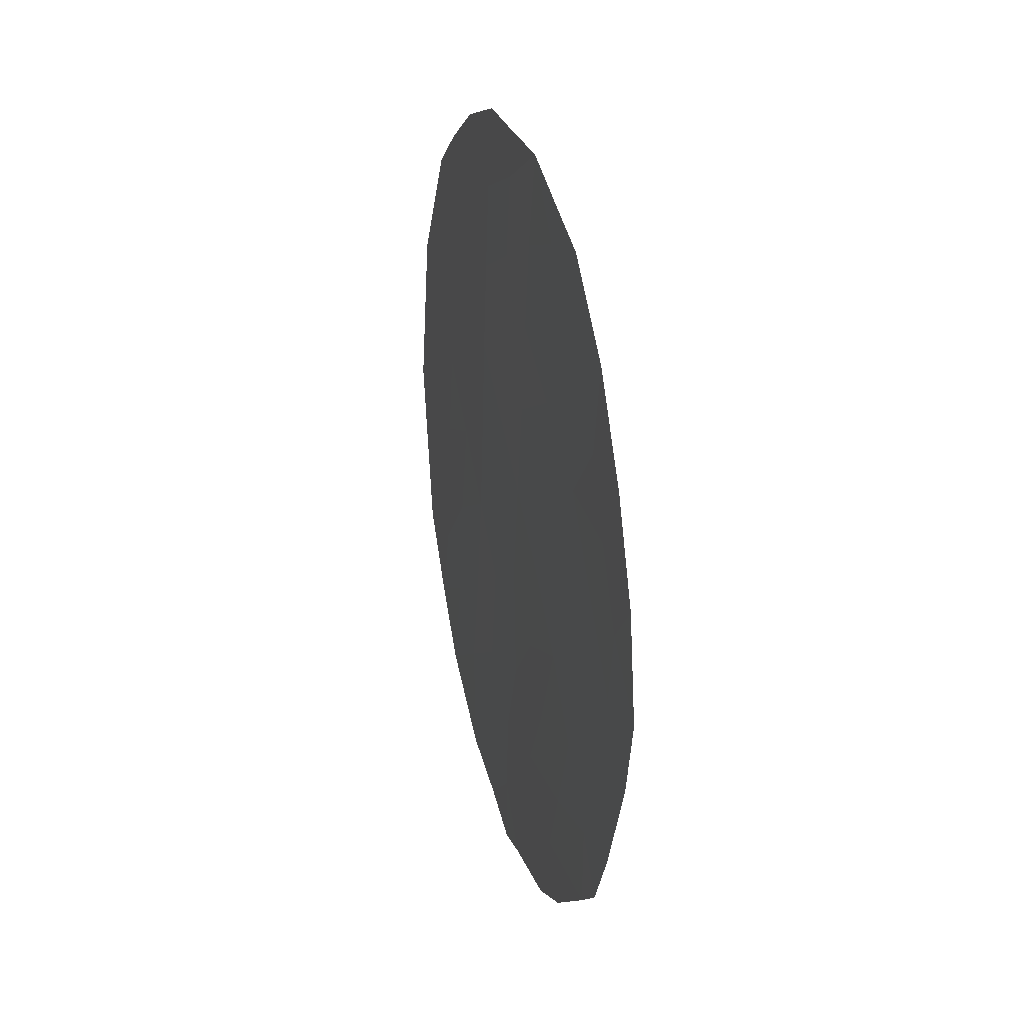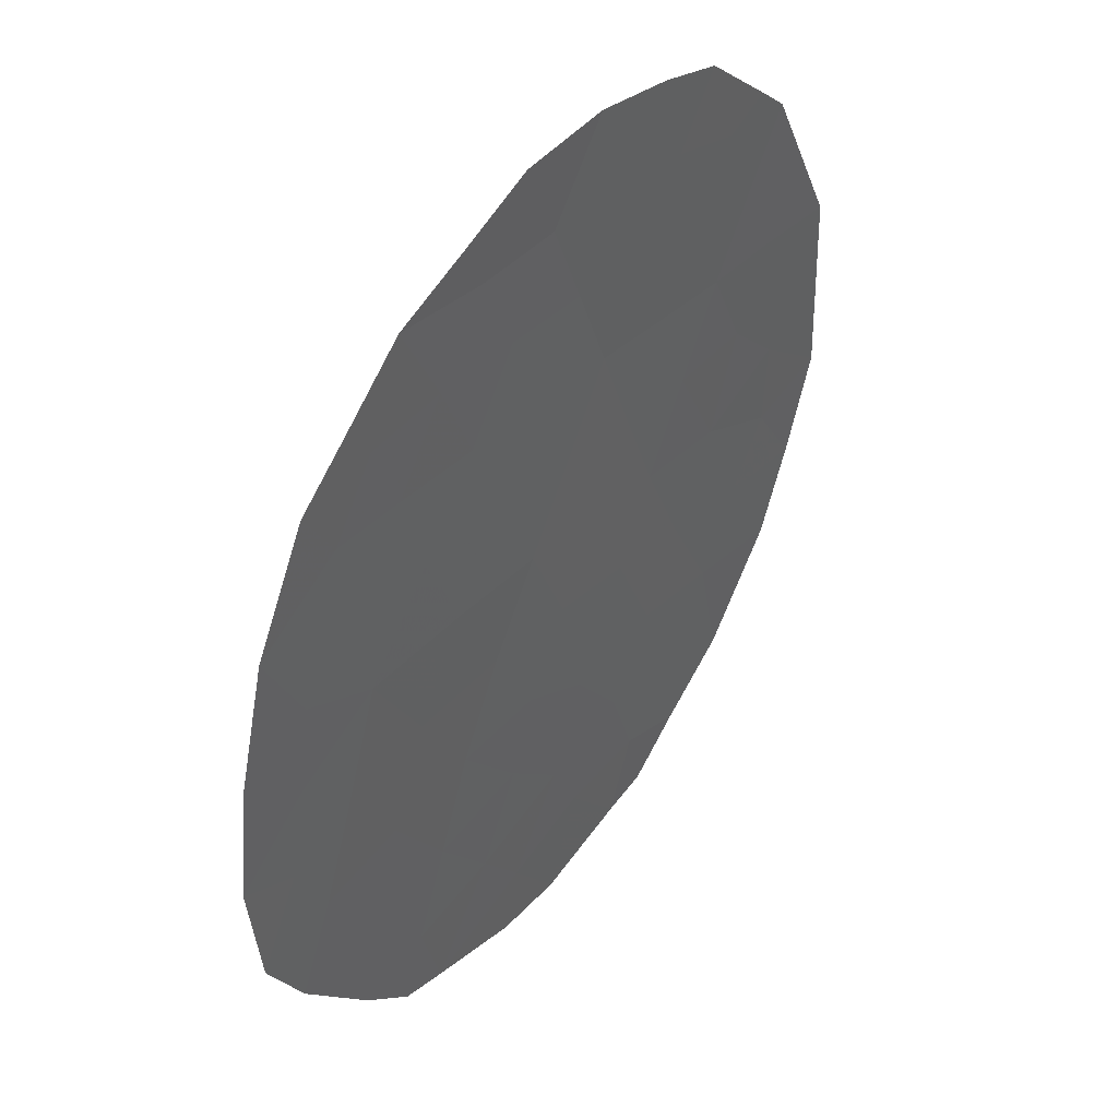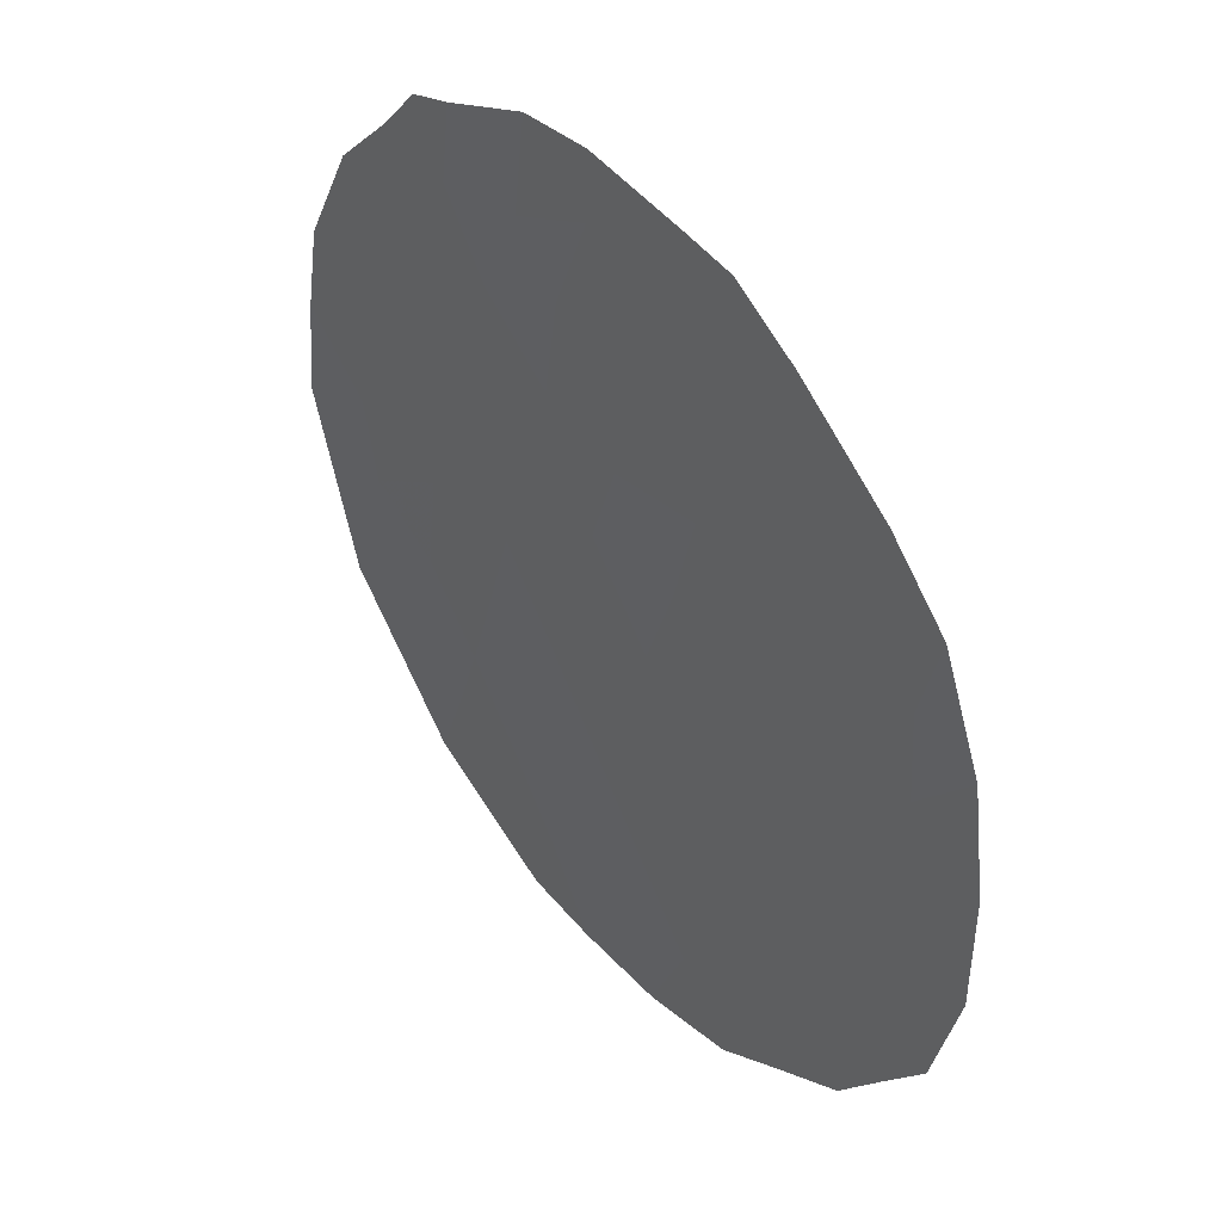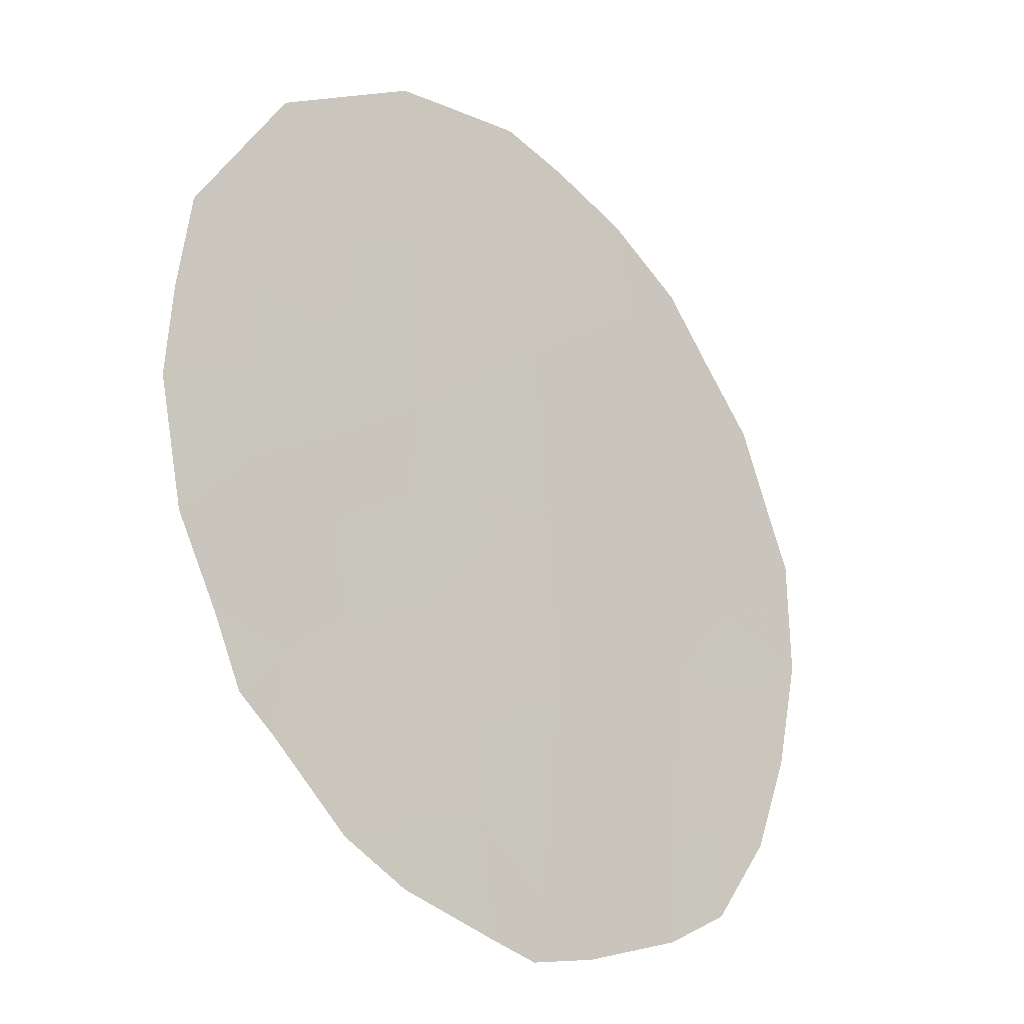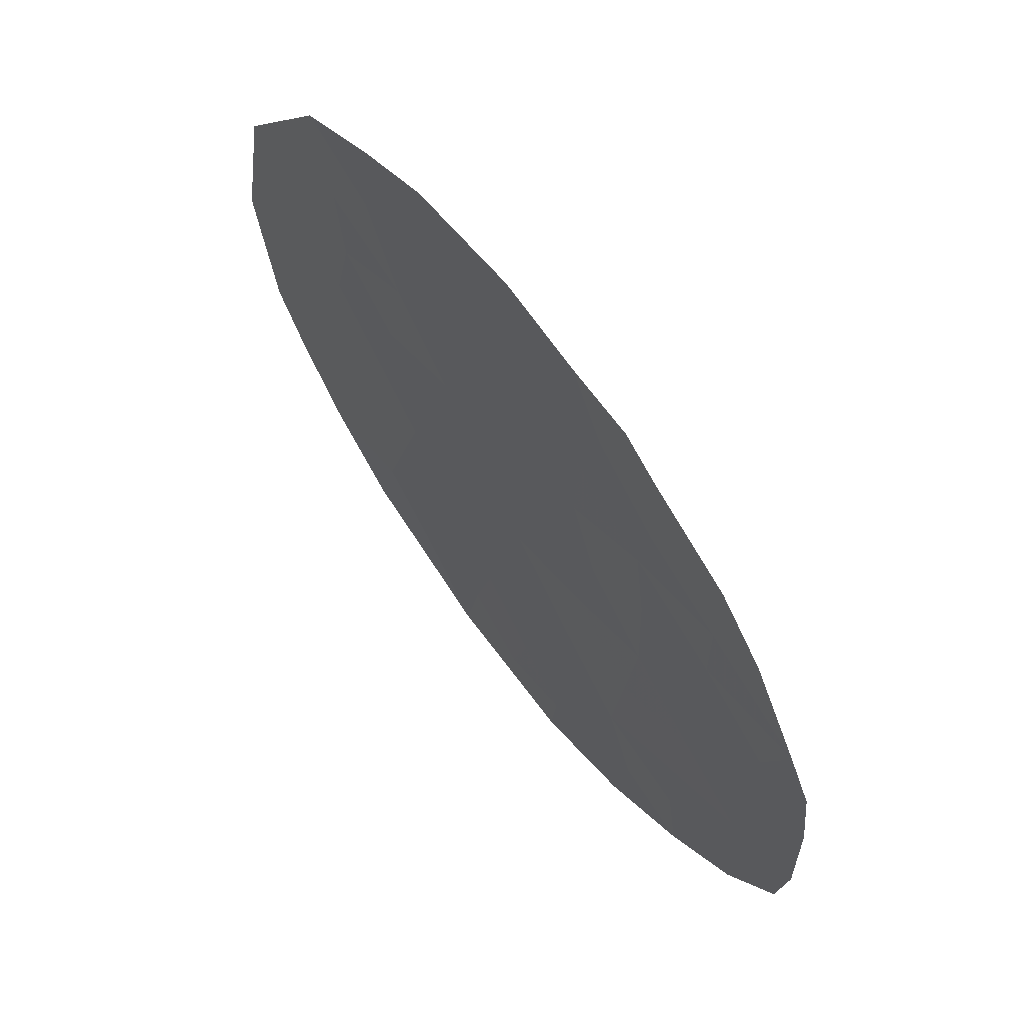
<metadata>
{"format":"obj","ext":"obj","renderer":"f3d","projection":"perspective","resolution":1024,"background":"white","views":[{"elev":23.4,"azim":130.6,"up":"+Y"},{"elev":-33.9,"azim":-172.0,"up":"+Z"},{"elev":-70.0,"azim":17.7,"up":"+Z"},{"elev":26.6,"azim":28.2,"up":"+Z"},{"elev":-5.0,"azim":-14.3,"up":"+Z"}]}
</metadata>
<code>
v 73.17 12.13 68.9
v 70.74 6.134 72.39
v 72.22 11.42 70.28
v 70.23 9.824 73.18
v 71.03 8.453 71.99
v 70.37 11.82 72.99
v 71.36 12.6 71.56
v 71.92 6.935 70.66
v 73.53 6.384 68.32
v 73.25 10.22 68.76
v 72.76 5.44 69.43
v 72.02 9.336 70.55
v 71.2 10.6 71.78
v 72.19 5.391 70.27
v 70 7.249 73.48
v 73.96 8.426 67.69
v 72.85 7.943 69.33
v 73.79 11.92 67.99
v 72.55 4.544 69.74
v 72.96 4.844 69.14
v 73.5 5.488 68.36
v 70.87 13.23 72.27
v 70.38 12.77 72.98
v 69.46 7.159 74.27
v 71.45 13.53 71.43
v 70.01 12.32 73.52
v 69.64 11.37 74.05
v 69.23 9.097 74.61
v 69.48 10.97 74.27
v 74.37 9.751 67.11
v 73.3 12.81 68.72
v 72.45 13.43 69.96
v 74.31 7.699 67.18
v 74 6.521 67.63
v 70.15 5.578 73.25
v 73.75 5.814 67.98
v 71.26 4.61 71.61
v 71.64 4.36 71.05
v 71.93 4.441 70.64
v 70.75 4.874 72.36
v 74.45 8.575 66.98
v 72.32 12.39 70.15
v 72.74 11.81 69.53
v 70.3 10.83 73.08
v 70.78 11.24 72.39
v 70.71 10.2 72.48
v 71.8 12 70.92
v 72.3 7.6 70.12
v 73.23 11.32 68.8
v 73.65 10.91 68.18
v 70.84 12.25 72.31
v 71.13 9.545 71.88
v 71.61 9.967 71.17
v 71.52 8.894 71.29
v 69.35 8.126 74.44
v 69.85 8.065 73.71
v 71.89 12.95 70.78
v 71.93 13.48 70.73
v 72.7 10.84 69.57
v 70.12 8.842 73.33
v 69.74 9.489 73.88
v 69.36 10.03 74.44
v 69.84 10.44 73.75
v 70.64 9.142 72.58
v 70.47 7.992 72.81
v 72.13 10.4 70.4
v 72.6 9.783 69.7
v 73.62 9.269 68.2
v 73.85 10.08 67.88
v 74.08 9.251 67.54
v 69.94 11.33 73.6
v 73.05 9.063 69.04
v 72.46 8.672 69.92
v 73.76 7.373 67.99
v 70.35 6.751 72.97
v 71.28 11.62 71.67
v 71.7 11 71.04
v 71.69 6.015 70.99
v 73.43 8.226 68.48
v 69.81 6.305 73.76
v 73.2 7.146 68.82
v 74.14 10.84 67.47
v 72.81 12.65 69.43
v 72.89 13.1 69.31
v 71.41 7.779 71.43
v 71.91 8.232 70.71
v 70.91 7.312 72.16
v 71.28 6.628 71.61
v 71.64 5.111 71.05
v 72.95 6.197 69.16
v 71.17 5.521 71.75
v 69.65 8.743 74.01
v 72.57 6.92 69.73
v 72.28 6.126 70.13
f 42 83 43
f 44 45 46
f 42 47 57
f 10 49 50
f 14 11 19
f 7 51 22
f 52 53 54
f 28 92 55
f 57 25 58
f 7 22 25
f 49 59 43
f 6 71 26
f 61 62 63
f 64 65 60
f 66 59 67
f 68 69 70
f 41 70 30
f 1 31 18
f 44 63 71
f 26 71 27
f 67 72 73
f 9 74 34
f 64 46 52
f 45 51 76
f 77 76 47
f 77 66 53
f 9 36 21
f 9 34 36
f 89 38 37
f 68 79 72
f 89 39 38
f 6 26 23
f 81 90 93
f 50 82 69
f 83 32 84
f 85 54 86
f 86 73 48
f 75 65 87
f 87 85 88
f 16 70 41
f 16 41 33
f 81 79 74
f 3 42 43
f 42 32 83
f 43 83 1
f 4 44 46
f 44 6 45
f 46 45 13
f 32 42 57
f 42 3 47
f 57 47 7
f 94 8 93
f 48 17 93
f 94 93 90
f 18 49 1
f 49 18 50
f 21 90 9
f 23 51 6
f 51 23 22
f 5 52 54
f 52 13 53
f 54 53 12
f 15 24 56
f 55 56 24
f 25 57 7
f 58 32 57
f 1 49 43
f 49 10 59
f 43 59 3
f 4 60 61
f 61 60 92
f 4 61 63
f 61 28 62
f 63 62 29
f 4 64 60
f 64 5 65
f 60 65 56
f 12 66 67
f 66 3 59
f 67 59 10
f 16 68 70
f 68 10 69
f 70 69 30
f 6 44 71
f 44 4 63
f 29 27 71
f 29 71 63
f 12 67 73
f 67 10 72
f 73 72 17
f 74 33 34
f 80 75 35
f 5 64 52
f 64 4 46
f 52 46 13
f 13 45 76
f 45 6 51
f 76 51 7
f 3 77 47
f 77 13 76
f 47 76 7
f 13 77 53
f 77 3 66
f 53 66 12
f 14 19 39
f 10 68 72
f 68 16 79
f 72 79 17
f 80 24 15
f 17 81 93
f 81 9 90
f 10 50 69
f 50 18 82
f 69 82 30
f 1 83 31
f 84 31 83
f 8 85 86
f 85 5 54
f 86 54 12
f 8 86 48
f 86 12 73
f 48 73 17
f 2 75 87
f 75 15 65
f 87 65 5
f 78 88 8
f 2 87 88
f 87 5 85
f 88 85 8
f 35 2 40
f 88 91 2
f 40 91 37
f 9 81 74
f 81 17 79
f 74 79 16
f 11 20 19
f 33 74 16
f 75 2 35
f 11 21 20
f 11 90 21
f 80 15 75
f 14 39 89
f 56 65 15
f 89 91 78
f 78 91 88
f 91 40 2
f 91 89 37
f 14 89 78
f 92 56 55
f 60 56 92
f 61 92 28
f 94 90 11
f 14 94 11
f 93 8 48
f 94 78 8
f 94 14 78

</code>
